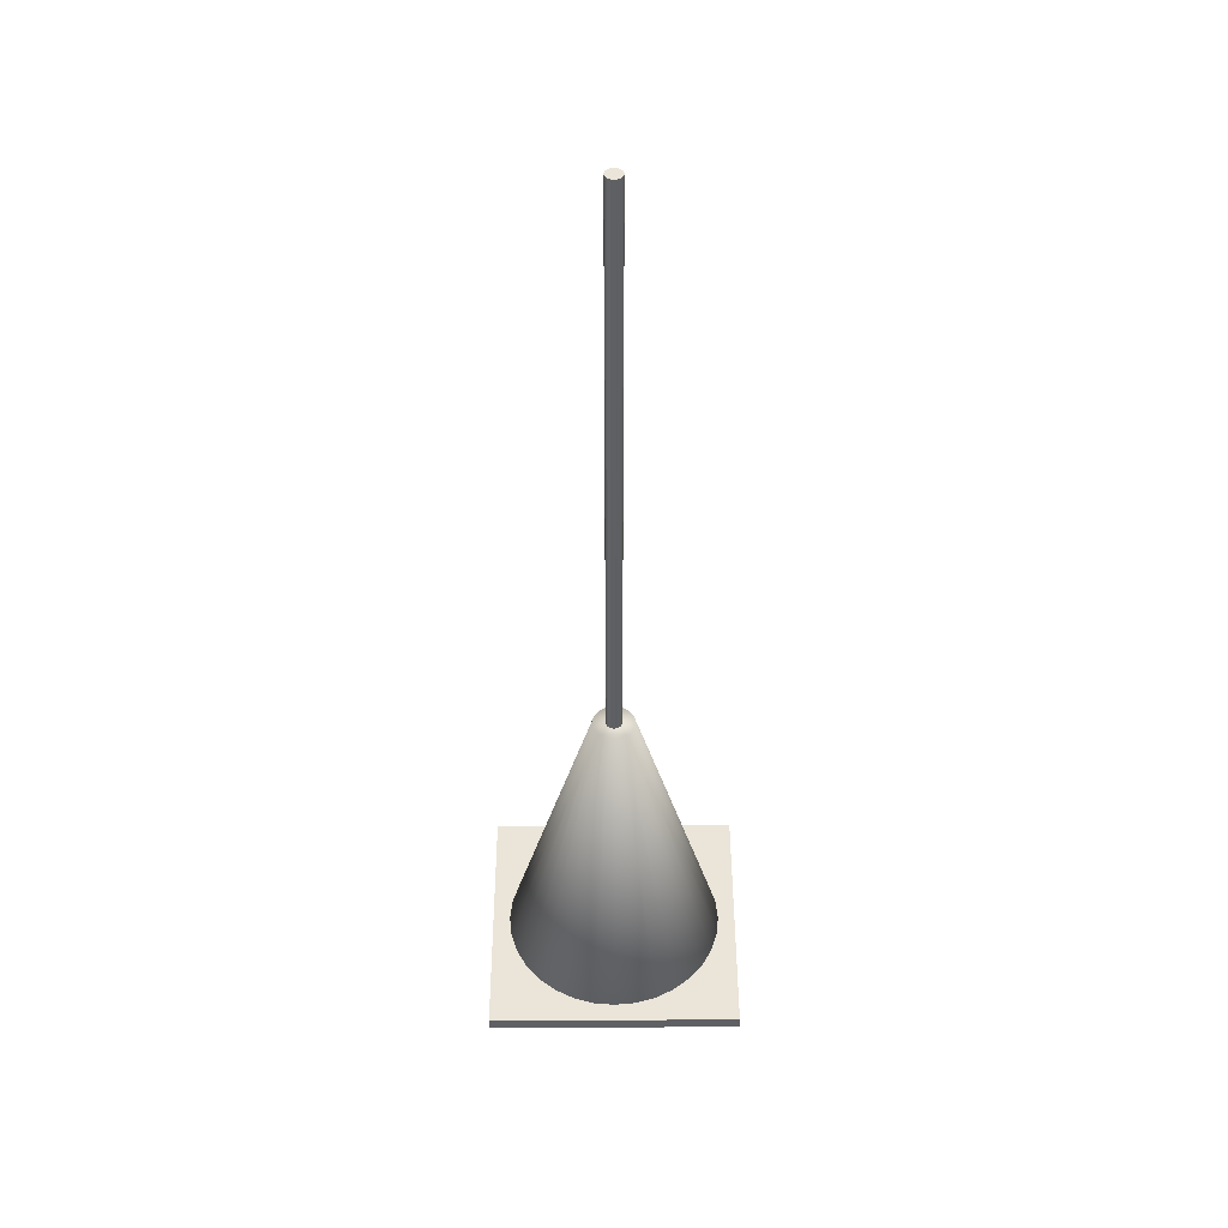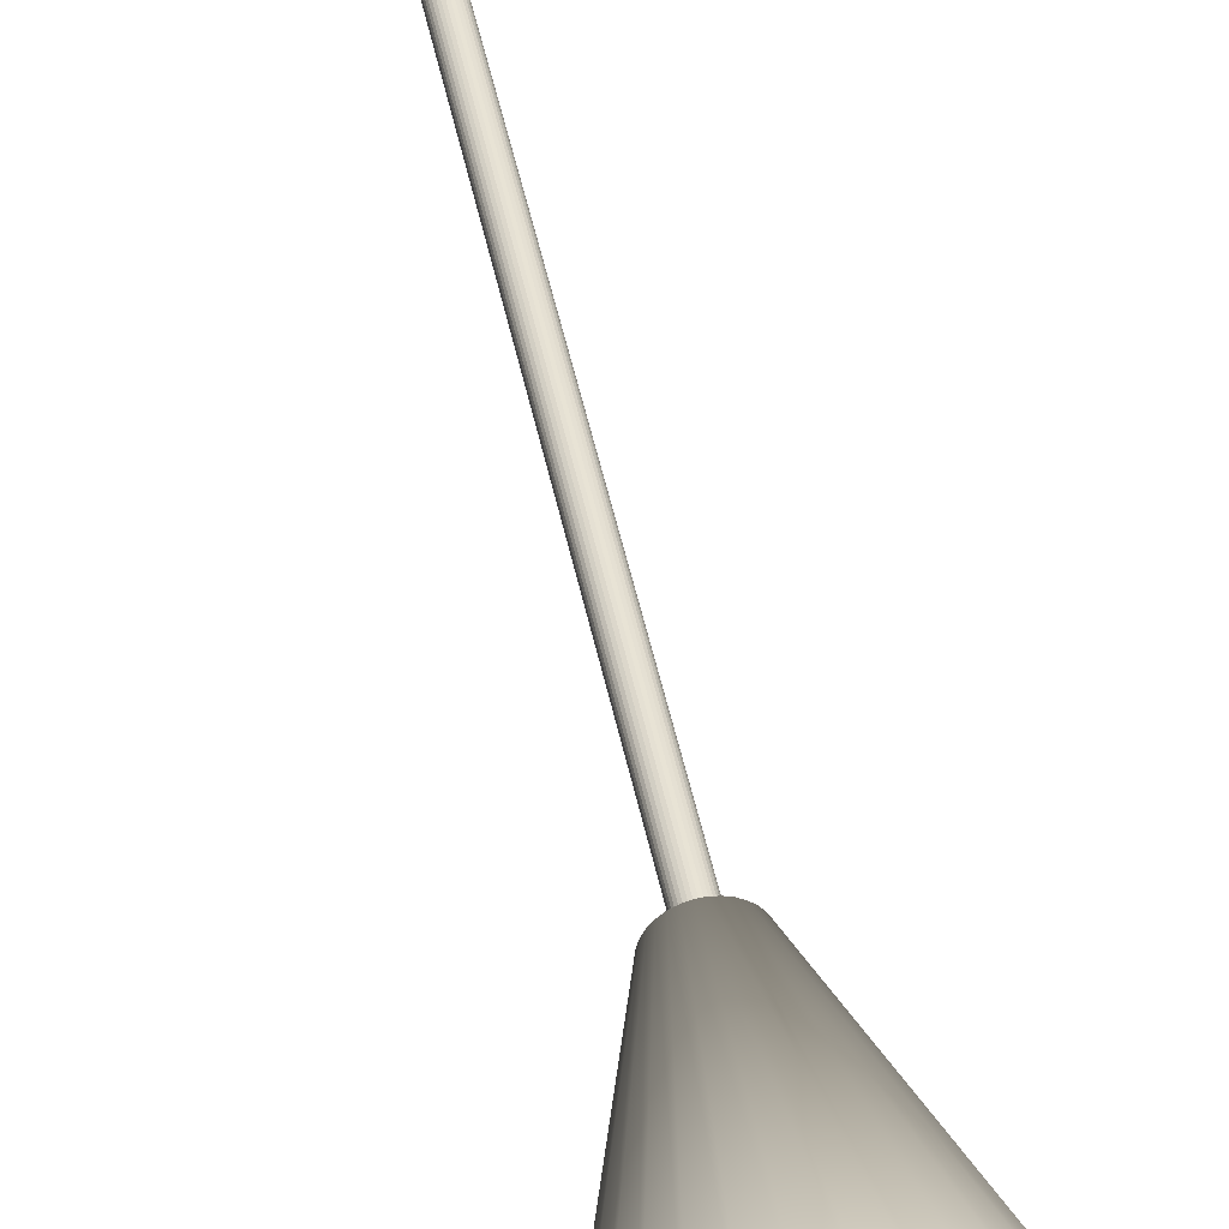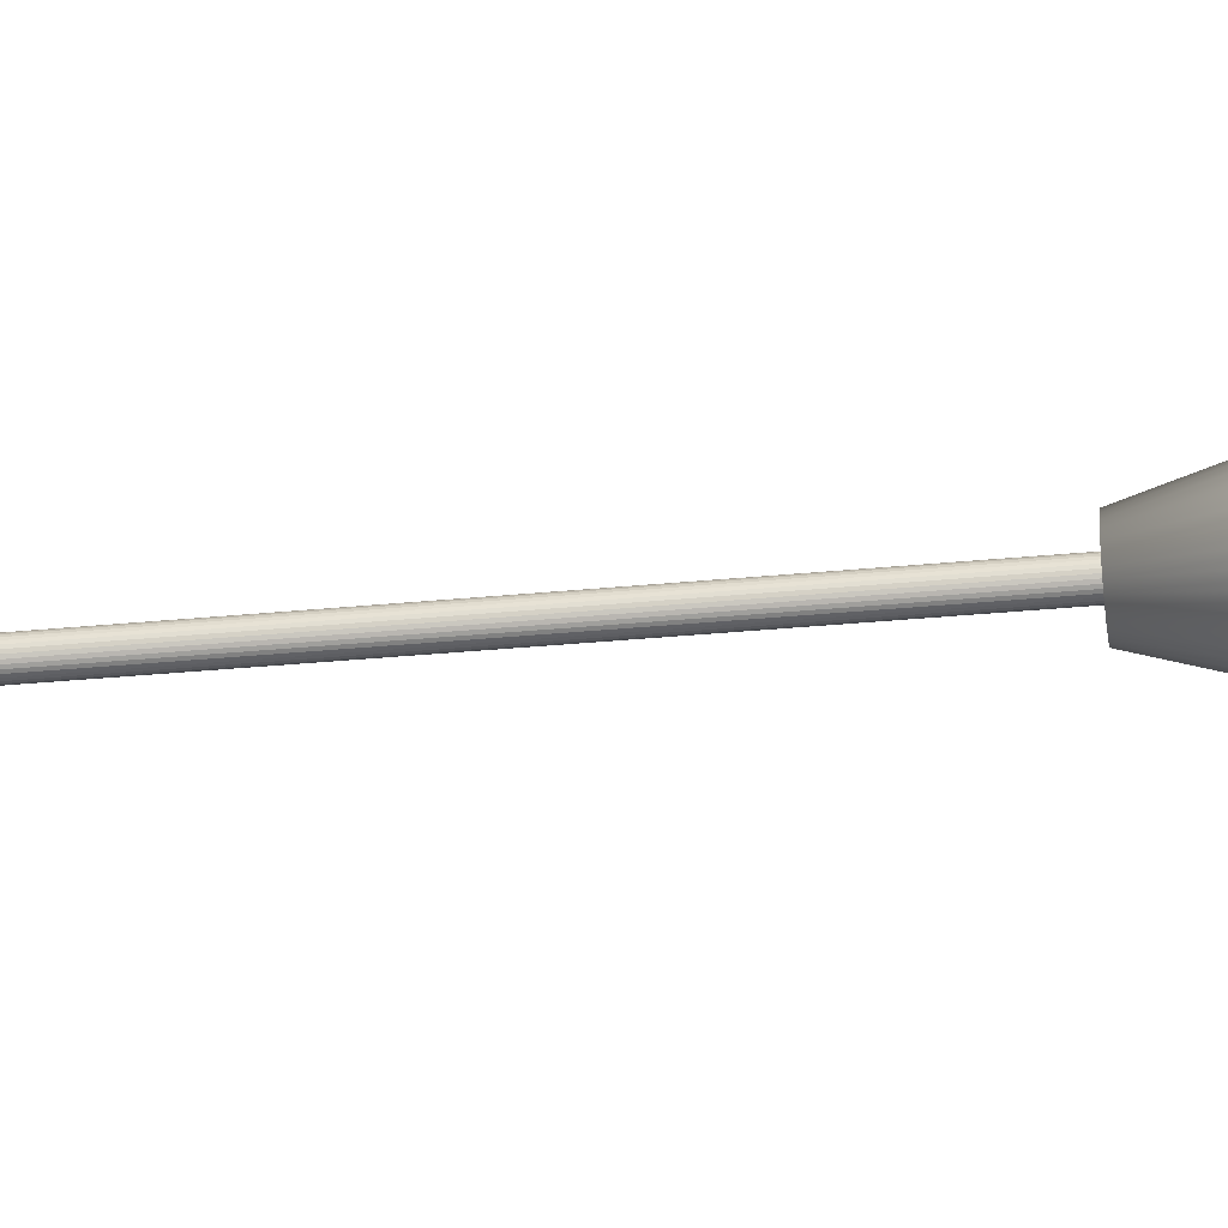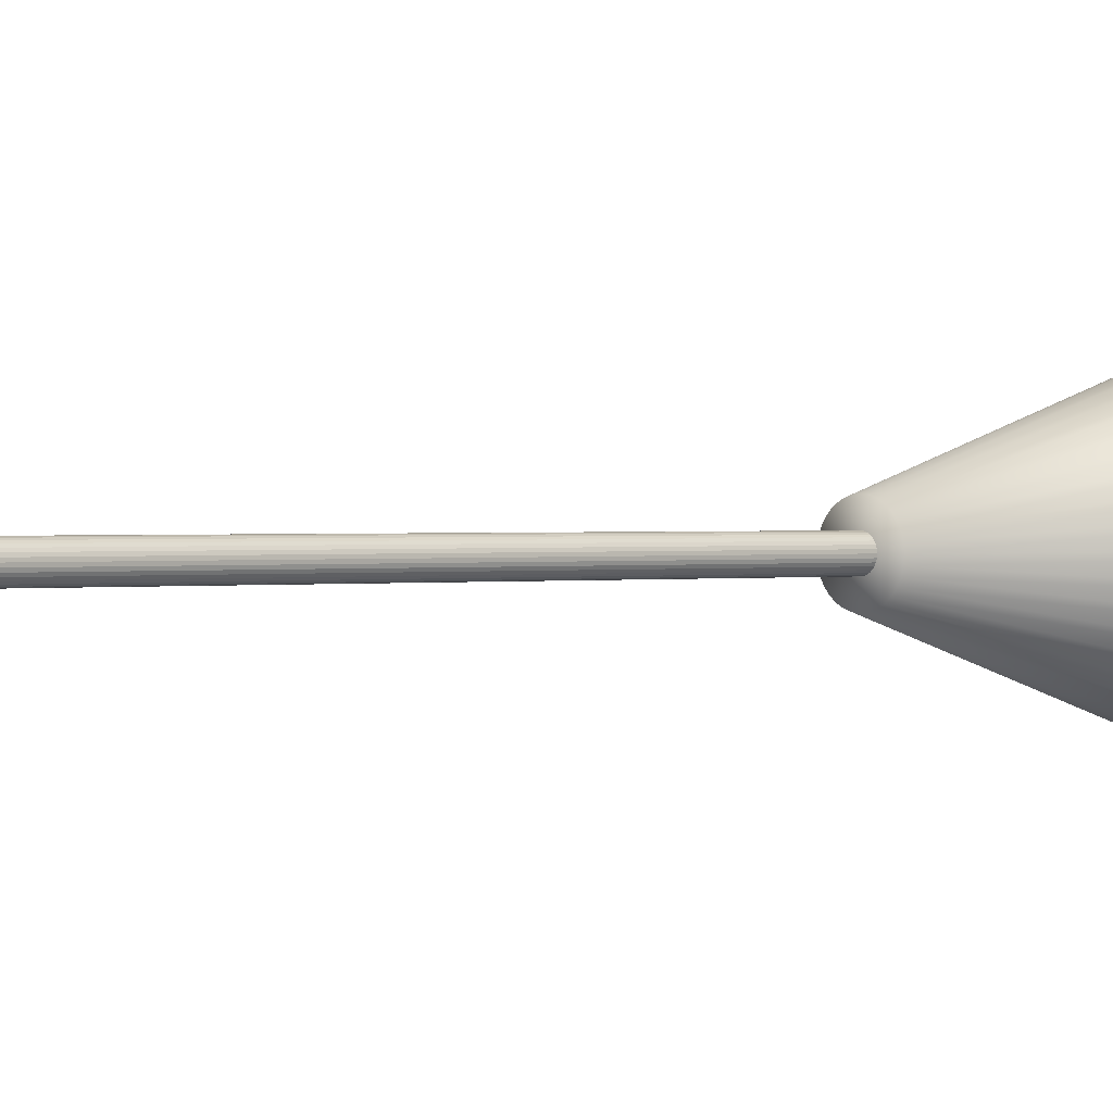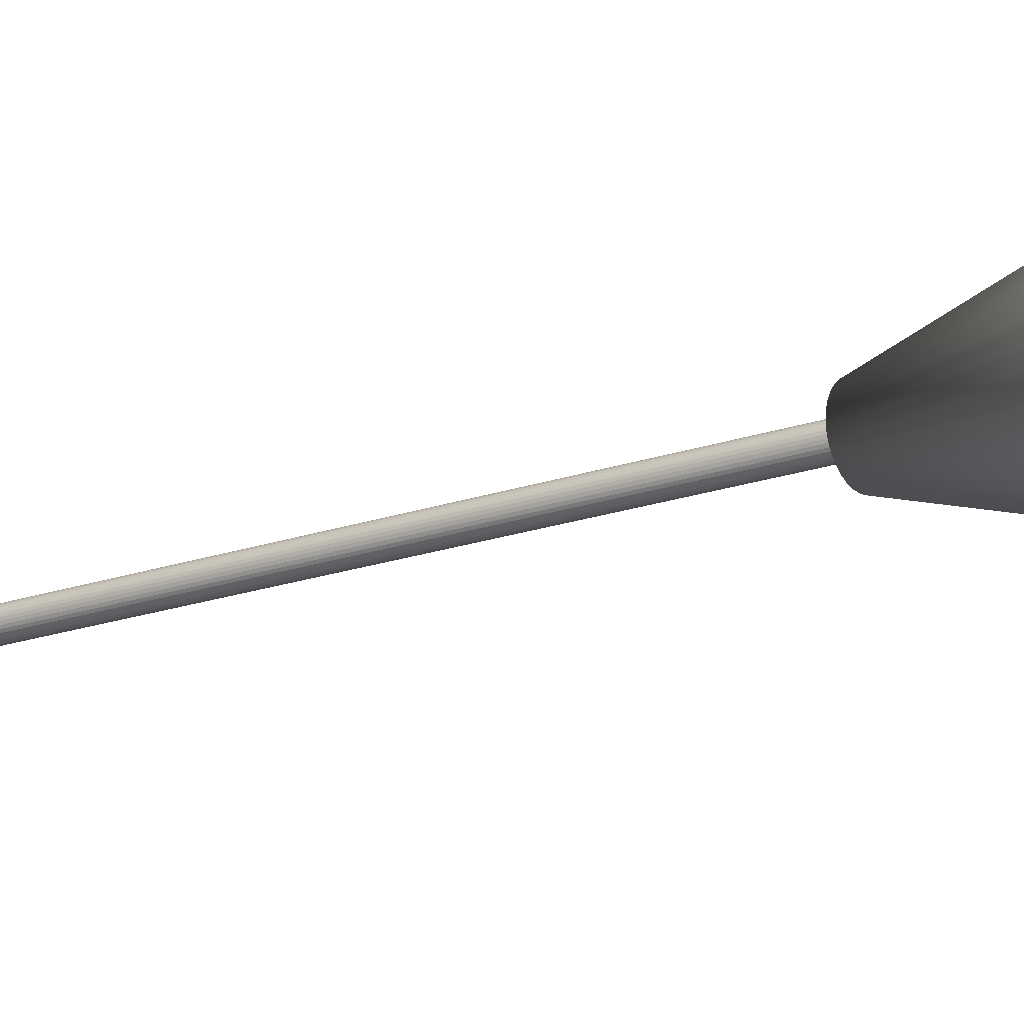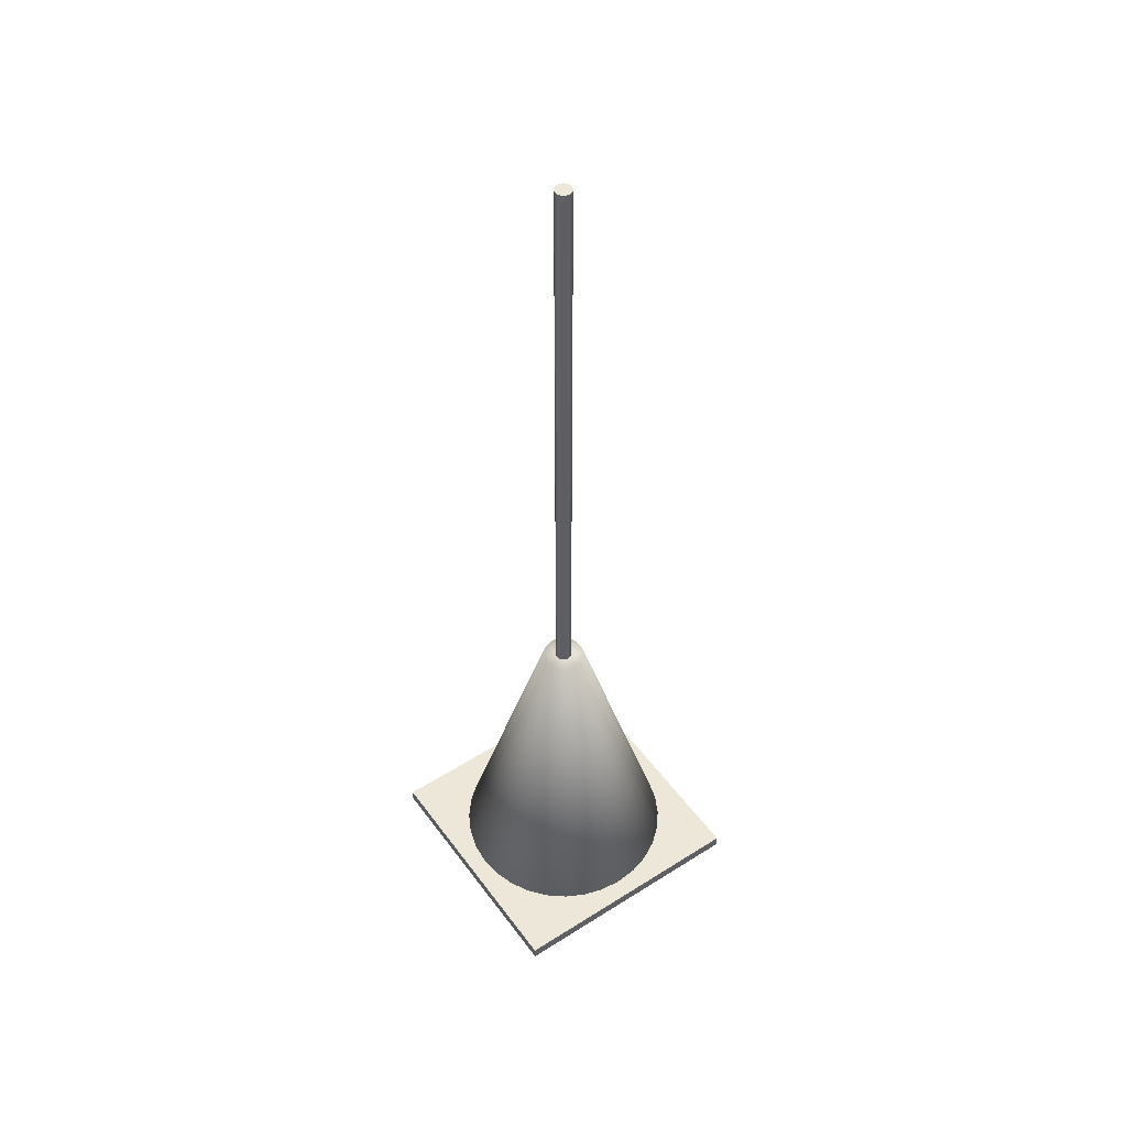
<metadata>
{"format":"obj","ext":"obj","renderer":"f3d","projection":"perspective","resolution":1024,"background":"white","views":[{"elev":44.8,"azim":179.8,"up":"+Y"},{"elev":40.9,"azim":-10.2,"up":"+Z"},{"elev":-32.9,"azim":-82.3,"up":"+Z"},{"elev":0.6,"azim":-134.1,"up":"+Z"},{"elev":-17.7,"azim":-54.1,"up":"+Z"},{"elev":49.8,"azim":145.1,"up":"+Y"}]}
</metadata>
<code>
o Cylinder
v 0 0.2207 -0.0125
v 0 1.221 -0.0125
v 0.002439 0.2207 -0.01226
v 0.002439 1.221 -0.01226
v 0.004784 0.2207 -0.01155
v 0.004784 1.221 -0.01155
v 0.006945 0.2207 -0.01039
v 0.006945 1.221 -0.01039
v 0.008839 0.2207 -0.008839
v 0.008839 1.221 -0.008839
v 0.01039 0.2207 -0.006945
v 0.01039 1.221 -0.006945
v 0.01155 0.2207 -0.004784
v 0.01155 1.221 -0.004784
v 0.01226 0.2207 -0.002439
v 0.01226 1.221 -0.002439
v 0.0125 0.2207 -0
v 0.0125 1.221 -0
v 0.01226 0.2207 0.002439
v 0.01226 1.221 0.002439
v 0.01155 0.2207 0.004784
v 0.01155 1.221 0.004784
v 0.01039 0.2207 0.006945
v 0.01039 1.221 0.006945
v 0.008839 0.2207 0.008839
v 0.008839 1.221 0.008839
v 0.006945 0.2207 0.01039
v 0.006945 1.221 0.01039
v 0.004784 0.2207 0.01155
v 0.004784 1.221 0.01155
v 0.002439 0.2207 0.01226
v 0.002439 1.221 0.01226
v -0 0.2207 0.0125
v -0 1.221 0.0125
v -0.002439 0.2207 0.01226
v -0.002439 1.221 0.01226
v -0.004784 0.2207 0.01155
v -0.004784 1.221 0.01155
v -0.006945 0.2207 0.01039
v -0.006945 1.221 0.01039
v -0.008839 0.2207 0.008839
v -0.008839 1.221 0.008839
v -0.01039 0.2207 0.006945
v -0.01039 1.221 0.006945
v -0.01155 0.2207 0.004784
v -0.01155 1.221 0.004784
v -0.01226 0.2207 0.002439
v -0.01226 1.221 0.002439
v -0.0125 0.2207 -0
v -0.0125 1.221 -0
v -0.01226 0.2207 -0.002439
v -0.01226 1.221 -0.002439
v -0.01155 0.2207 -0.004784
v -0.01155 1.221 -0.004784
v -0.01039 0.2207 -0.006945
v -0.01039 1.221 -0.006945
v -0.008839 0.2207 -0.008839
v -0.008839 1.221 -0.008839
v -0.006945 0.2207 -0.01039
v -0.006945 1.221 -0.01039
v -0.004784 0.2207 -0.01155
v -0.004784 1.221 -0.01155
v -0.002439 0.2207 -0.01226
v -0.002439 1.221 -0.01226
f 1 2 4 3
f 3 4 6 5
f 5 6 8 7
f 7 8 10 9
f 9 10 12 11
f 11 12 14 13
f 13 14 16 15
f 15 16 18 17
f 17 18 20 19
f 19 20 22 21
f 21 22 24 23
f 23 24 26 25
f 25 26 28 27
f 27 28 30 29
f 29 30 32 31
f 31 32 34 33
f 33 34 36 35
f 35 36 38 37
f 37 38 40 39
f 39 40 42 41
f 41 42 44 43
f 43 44 46 45
f 45 46 48 47
f 47 48 50 49
f 49 50 52 51
f 51 52 54 53
f 53 54 56 55
f 55 56 58 57
f 57 58 60 59
f 59 60 62 61
f 4 2 64 62 60 58 56 54 52 50 48 46 44 42 40 38 36 34 32 30 28 26 24 22 20 18 16 14 12 10 8 6
f 61 62 64 63
f 63 64 2 1
f 1 3 5 7 9 11 13 15 17 19 21 23 25 27 29 31 33 35 37 39 41 43 45 47 49 51 53 55 57 59 61 63
o Cone
v -0.2 -0.2462 0.2
v -0.2 -0.2262 0.2
v -0.2 -0.2462 -0.2
v -0.2 -0.2262 -0.2
v 0.2 -0.2462 0.2
v 0.2 -0.2262 0.2
v 0.2 -0.2462 -0.2
v 0.2 -0.2262 -0.2
v 0.01243 0.2581 -0.03001
v 0.006337 0.2581 -0.03186
v -0 0.2581 -0.03248
v -0.006337 0.2581 -0.03186
v -0.01243 0.2581 -0.03001
v -0.01804 0.2581 -0.02701
v -0.02297 0.2581 -0.02297
v -0.02701 0.2581 -0.01804
v -0.03001 0.2581 -0.01243
v -0.03186 0.2581 -0.006337
v -0.03248 0.2581 -0
v -0.03186 0.2581 0.006337
v -0.03001 0.2581 0.01243
v -0.02701 0.2581 0.01804
v -0.02297 0.2581 0.02297
v -0.01804 0.2581 0.02701
v -0.01243 0.2581 0.03001
v -0.006337 0.2581 0.03186
v -0 0.2581 0.03248
v 0.006337 0.2581 0.03186
v 0.01243 0.2581 0.03001
v 0.01804 0.2581 0.02701
v 0.02297 0.2581 0.02297
v 0.02701 0.2581 0.01804
v 0.03001 0.2581 0.01243
v 0.03186 0.2581 0.006337
v 0.03248 0.2581 0
v 0.03186 0.2581 -0.006337
v 0.03001 0.2581 -0.01243
v 0.02701 0.2581 -0.01804
v 0.02297 0.2581 -0.02297
v 0.01804 0.2581 -0.02701
v 0 -0.2449 -0.1614
v -0 -0.2226 -0.1725
v 0.03365 -0.2226 -0.1692
v 0.03148 -0.2449 -0.1583
v 0.06601 -0.2226 -0.1594
v 0.06175 -0.2449 -0.1491
v 0.09584 -0.2226 -0.1434
v 0.08965 -0.2449 -0.1342
v 0.122 -0.2226 -0.122
v 0.1141 -0.2449 -0.1141
v 0.1434 -0.2226 -0.09584
v 0.1342 -0.2449 -0.08965
v 0.1594 -0.2226 -0.06601
v 0.1491 -0.2449 -0.06175
v 0.1692 -0.2226 -0.03365
v 0.1583 -0.2449 -0.03148
v 0.1725 -0.2226 -0
v 0.1614 -0.2449 -0
v 0.1692 -0.2226 0.03365
v 0.1583 -0.2449 0.03148
v 0.1594 -0.2226 0.06601
v 0.1491 -0.2449 0.06175
v 0.1434 -0.2226 0.09584
v 0.1342 -0.2449 0.08965
v 0.122 -0.2226 0.122
v 0.1141 -0.2449 0.1141
v 0.09584 -0.2226 0.1434
v 0.08965 -0.2449 0.1342
v 0.06601 -0.2226 0.1594
v 0.06175 -0.2449 0.1491
v 0.03365 -0.2226 0.1692
v 0.03148 -0.2449 0.1583
v -0 -0.2226 0.1725
v -0 -0.2449 0.1614
v -0.03365 -0.2226 0.1692
v -0.03148 -0.2449 0.1583
v -0.06601 -0.2226 0.1594
v -0.06175 -0.2449 0.1491
v -0.09584 -0.2226 0.1434
v -0.08965 -0.2449 0.1342
v -0.122 -0.2226 0.122
v -0.1141 -0.2449 0.1141
v -0.1434 -0.2226 0.09584
v -0.1342 -0.2449 0.08965
v -0.1594 -0.2226 0.06601
v -0.1491 -0.2449 0.06175
v -0.1692 -0.2226 0.03365
v -0.1583 -0.2449 0.03148
v -0.1725 -0.2226 -0
v -0.1614 -0.2449 -0
v -0.1692 -0.2226 -0.03365
v -0.1583 -0.2449 -0.03148
v -0.1594 -0.2226 -0.06601
v -0.1491 -0.2449 -0.06175
v -0.1434 -0.2226 -0.09584
v -0.1342 -0.2449 -0.08965
v -0.122 -0.2226 -0.122
v -0.1141 -0.2449 -0.1141
v -0.09584 -0.2226 -0.1434
v -0.08965 -0.2449 -0.1342
v -0.06601 -0.2226 -0.1594
v -0.06175 -0.2449 -0.1491
v -0.03365 -0.2226 -0.1692
v -0.03148 -0.2449 -0.1583
f 106 75 74 107
f 107 74 73 109
f 111 104 103 113
f 113 103 102 115
f 115 102 101 117
f 117 101 100 119
f 157 81 80 159
f 119 100 99 121
f 123 98 97 125
f 125 97 96 127
f 127 96 95 129
f 129 95 94 131
f 131 94 93 133
f 133 93 92 135
f 135 92 91 137
f 137 91 90 139
f 139 90 89 141
f 141 89 88 143
f 143 88 87 145
f 145 87 86 147
f 147 86 85 149
f 149 85 84 151
f 151 84 83 153
f 153 83 82 155
f 155 82 81 157
f 121 99 98 123
f 159 80 79 161
f 161 79 78 163
f 163 78 77 165
f 165 77 76 167
f 167 76 75 106
f 73 74 75 76 77 78 79 80 81 82 83 84 85 86 87 88 89 90 91 92 93 94 95 96 97 98 99 100 101 102 103 104
f 109 73 104 111
f 106 107 108 105
f 107 109 110 108
f 109 111 112 110
f 111 113 114 112
f 113 115 116 114
f 115 117 118 116
f 117 119 120 118
f 119 121 122 120
f 121 123 124 122
f 123 125 126 124
f 125 127 128 126
f 127 129 130 128
f 129 131 132 130
f 131 133 134 132
f 133 135 136 134
f 135 137 138 136
f 137 139 140 138
f 139 141 142 140
f 141 143 144 142
f 143 145 146 144
f 145 147 148 146
f 147 149 150 148
f 149 151 152 150
f 151 153 154 152
f 153 155 156 154
f 155 157 158 156
f 157 159 160 158
f 159 161 162 160
f 161 163 164 162
f 163 165 166 164
f 165 167 168 166
f 167 106 105 168
f 105 108 110 112 114 116 118 120 122 124 126 128 130 132 134 136 138 140 142 144 146 148 150 152 154 156 158 160 162 164 166 168
f 66 68 67 65
f 68 72 71 67
f 72 70 69 71
f 70 66 65 69
f 65 67 71 69
f 70 72 68 66

</code>
